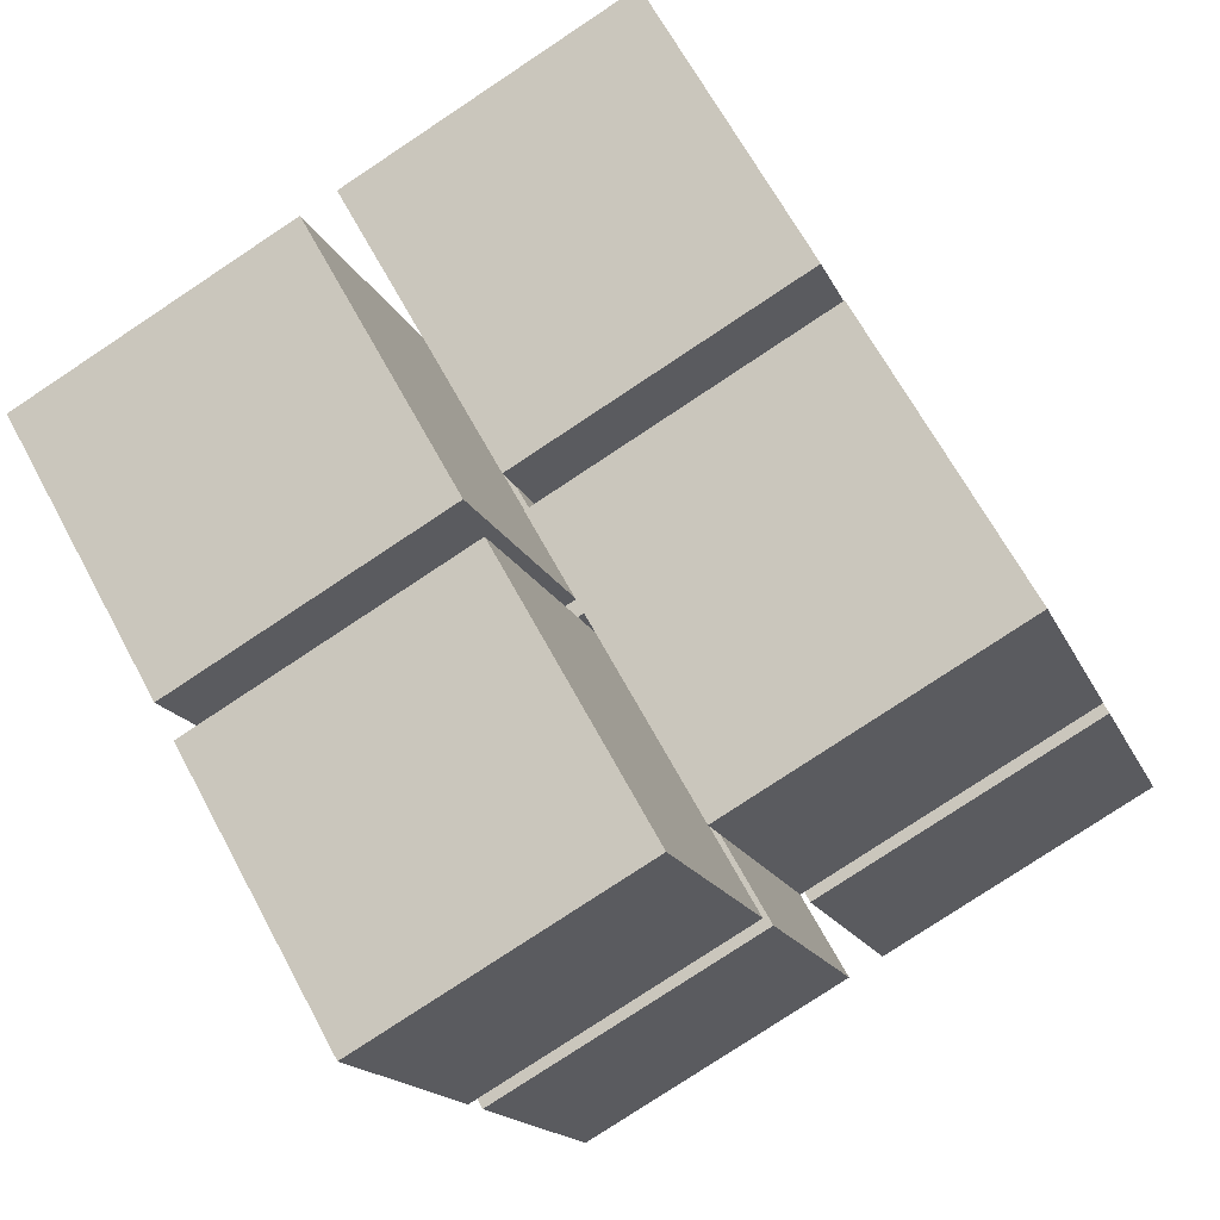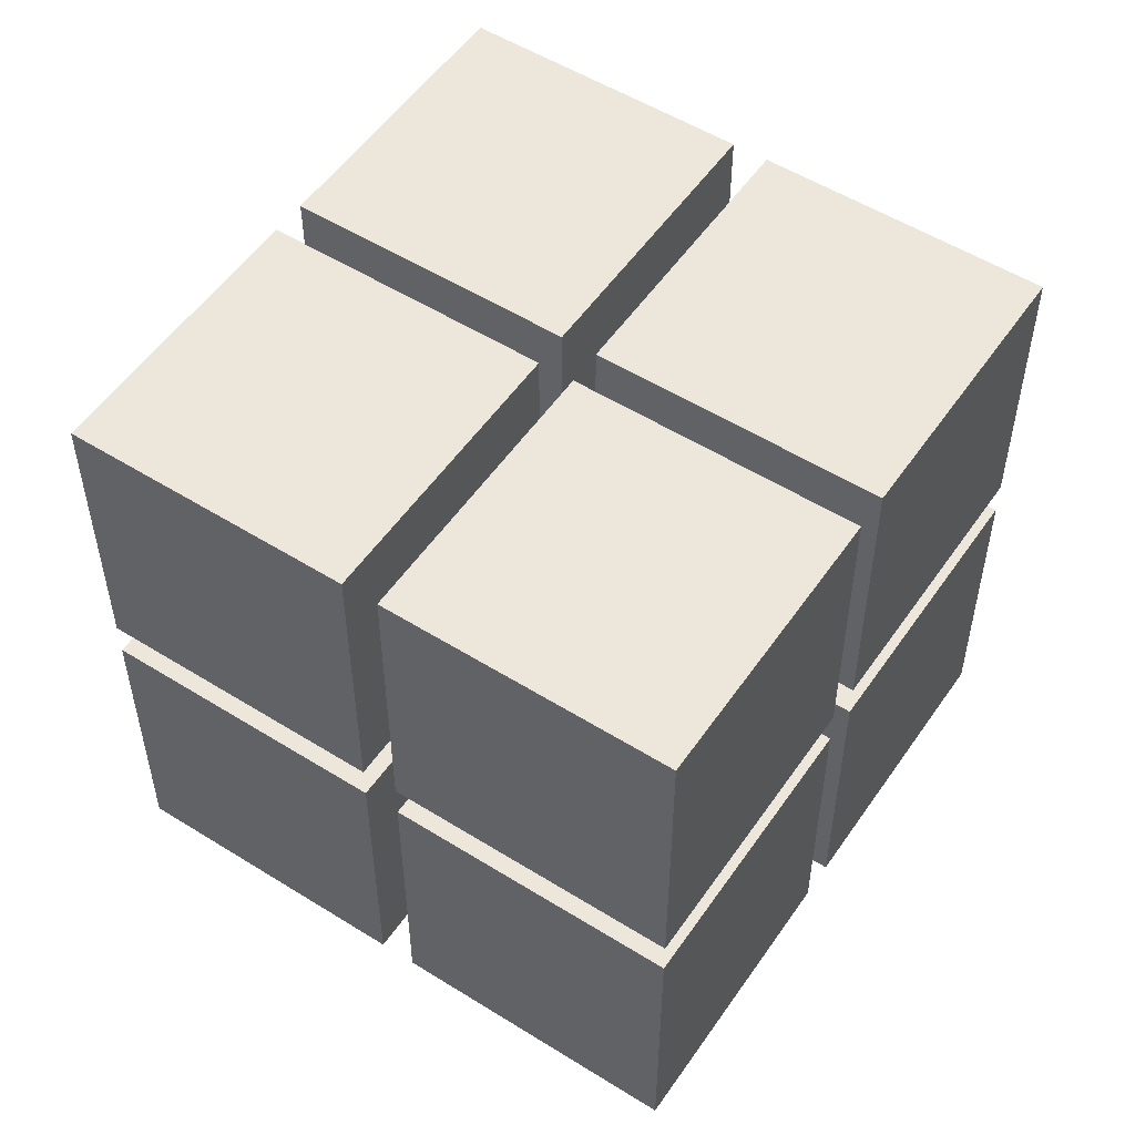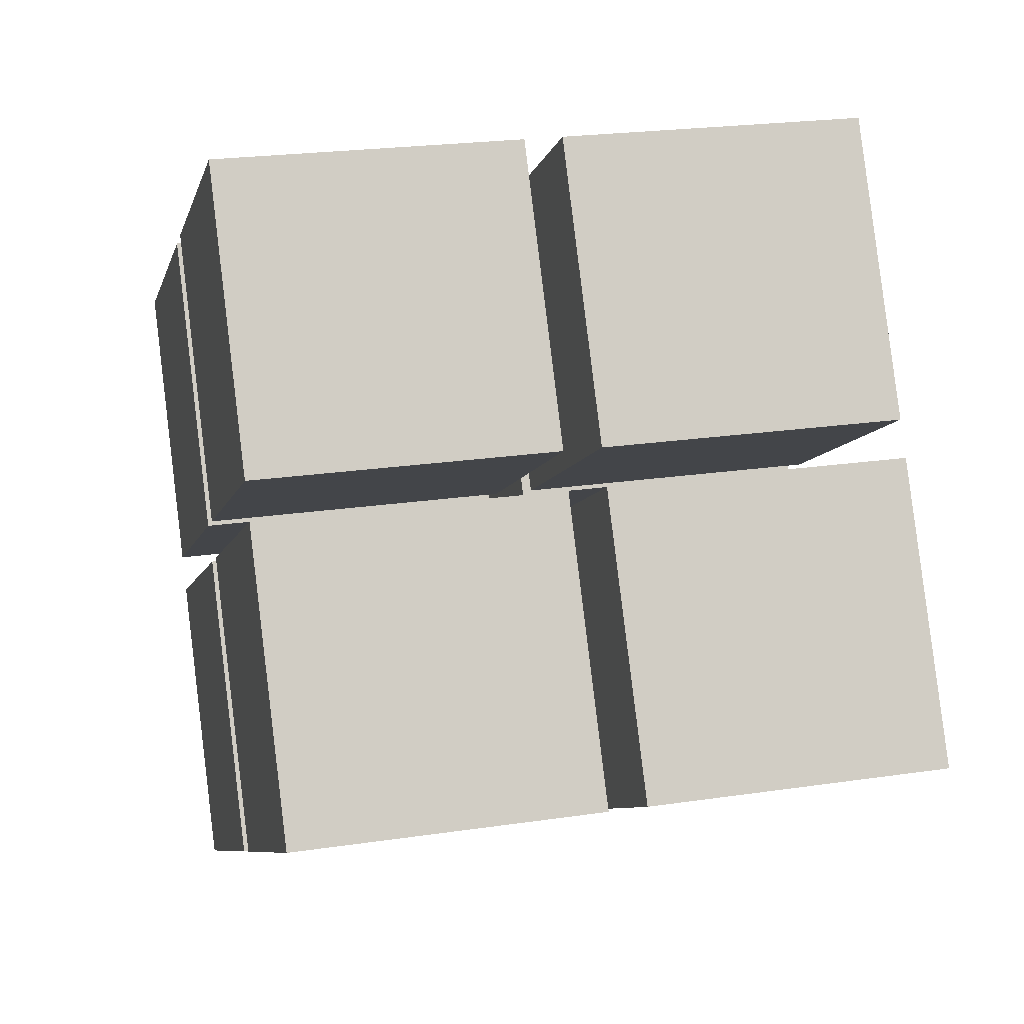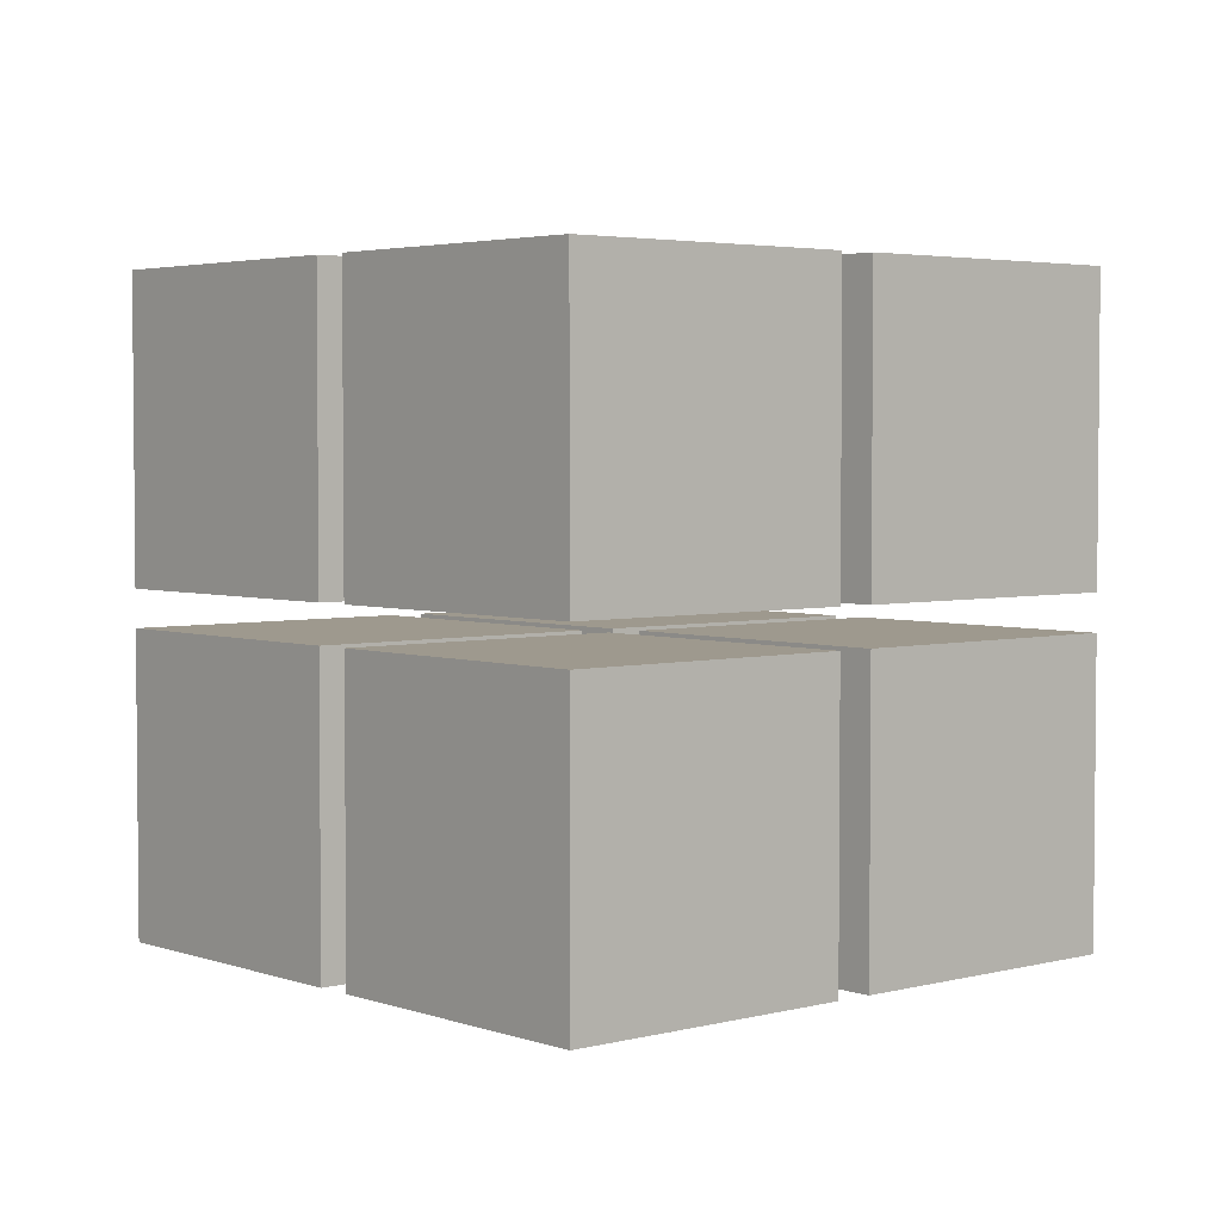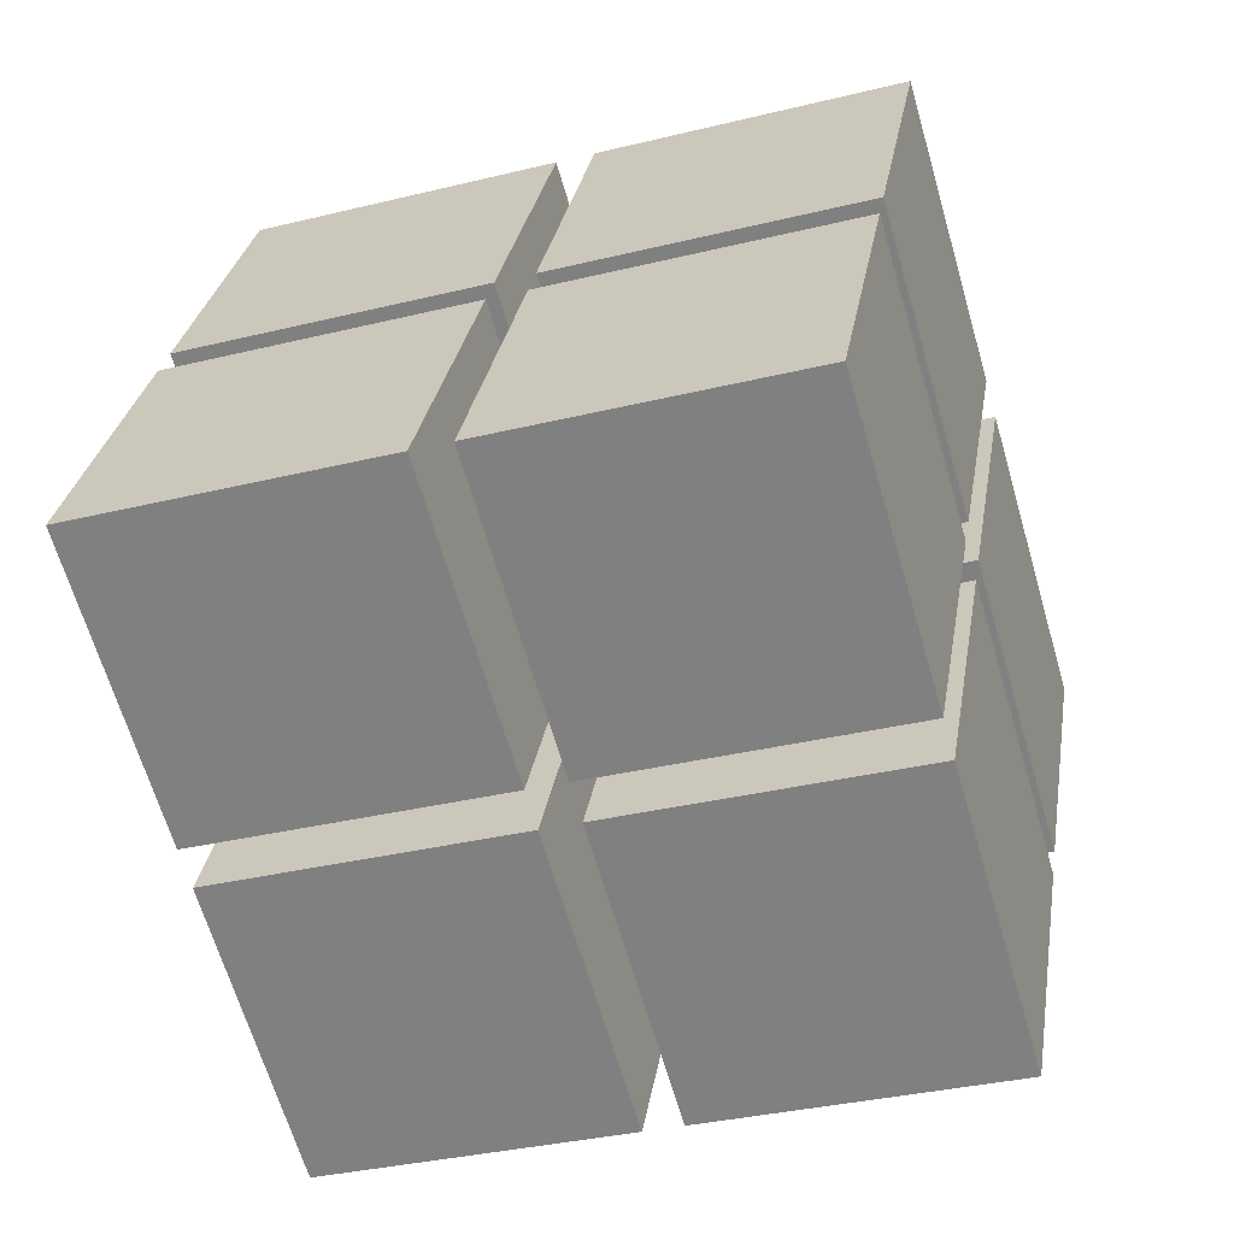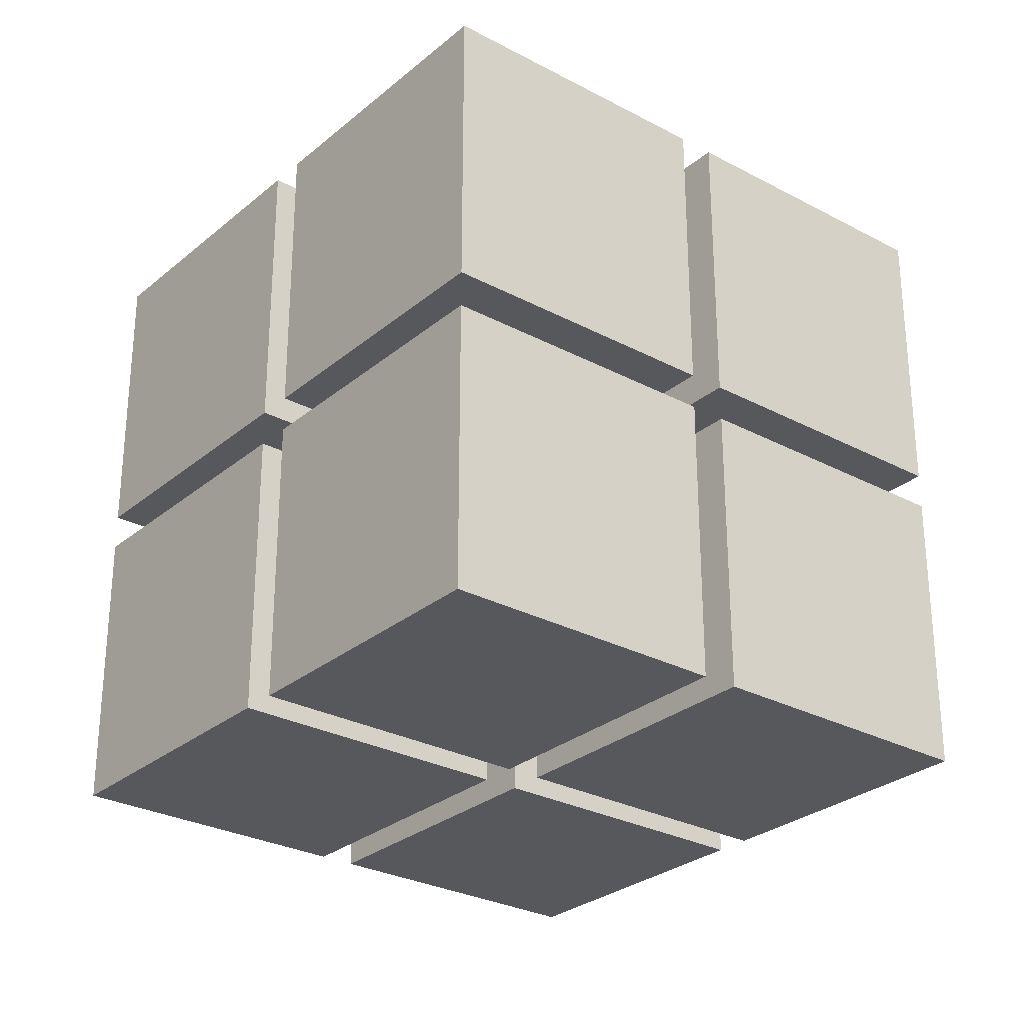
<metadata>
{"format":"obj","ext":"obj","renderer":"f3d","projection":"perspective","resolution":1024,"background":"white","views":[{"elev":-15.8,"azim":-163.2,"up":"+Y"},{"elev":53.4,"azim":-85.7,"up":"+Z"},{"elev":22.8,"azim":-104.3,"up":"+Y"},{"elev":3.5,"azim":-160.4,"up":"+Z"},{"elev":-33.6,"azim":-71.4,"up":"+Y"},{"elev":-28.3,"azim":-158.3,"up":"+Z"}]}
</metadata>
<code>
o cube
v 0.7084 0.1743 0.5625
v 0.7084 0.1743 0.0625
v 0.4626 -0.2612 0.5625
v 0.4626 -0.2612 0.0625
v 0.273 0.4201 0.0625
v 0.273 0.4201 0.5625
v 0.02721 -0.01536 0.0625
v 0.02721 -0.01536 0.5625
f 4 7 5 2
f 3 4 2 1
f 8 3 1 6
f 7 8 6 5
f 6 1 2 5
f 7 4 3 8
o cube
v 0.4951 0.9406 0
v 0.4951 0.9406 -0.5
v 0.2493 0.5052 0
v 0.2493 0.5052 -0.5
v 0.05967 1.186 -0.5
v 0.05967 1.186 0
v -0.1861 0.751 -0.5
v -0.1861 0.751 0
f 12 15 13 10
f 11 12 10 9
f 16 11 9 14
f 15 16 14 13
f 14 9 10 13
f 15 12 11 16
o cube
v 0.4951 0.9406 0.5625
v 0.4951 0.9406 0.0625
v 0.2493 0.5052 0.5625
v 0.2493 0.5052 0.0625
v 0.05967 1.186 0.0625
v 0.05967 1.186 0.5625
v -0.1861 0.751 0.0625
v -0.1861 0.751 0.5625
f 20 23 21 18
f 19 20 18 17
f 24 19 17 22
f 23 24 22 21
f 22 17 18 21
f 23 20 19 24
o cube
v 0.2186 0.4508 0
v 0.2186 0.4508 -0.5
v -0.02721 0.01536 0
v -0.02721 0.01536 -0.5
v -0.2168 0.6966 -0.5
v -0.2168 0.6966 0
v -0.4626 0.2612 -0.5
v -0.4626 0.2612 0
f 28 31 29 26
f 27 28 26 25
f 32 27 25 30
f 31 32 30 29
f 30 25 26 29
f 31 28 27 32
o cube
v 0.2186 0.4508 0.5625
v 0.2186 0.4508 0.0625
v -0.02721 0.01536 0.5625
v -0.02721 0.01536 0.0625
v -0.2168 0.6966 0.0625
v -0.2168 0.6966 0.5625
v -0.4626 0.2612 0.0625
v -0.4626 0.2612 0.5625
f 36 39 37 34
f 35 36 34 33
f 40 35 33 38
f 39 40 38 37
f 38 33 34 37
f 39 36 35 40
o cube
v 0.9849 0.6641 0
v 0.9849 0.6641 -0.5
v 0.7391 0.2287 0
v 0.7391 0.2287 -0.5
v 0.5495 0.9099 -0.5
v 0.5495 0.9099 0
v 0.3037 0.4745 -0.5
v 0.3037 0.4745 0
f 44 47 45 42
f 43 44 42 41
f 48 43 41 46
f 47 48 46 45
f 46 41 42 45
f 47 44 43 48
o cube
v 0.9849 0.6641 0.5625
v 0.9849 0.6641 0.0625
v 0.7391 0.2287 0.5625
v 0.7391 0.2287 0.0625
v 0.5495 0.9099 0.0625
v 0.5495 0.9099 0.5625
v 0.3037 0.4745 0.0625
v 0.3037 0.4745 0.5625
f 52 55 53 50
f 51 52 50 49
f 56 51 49 54
f 55 56 54 53
f 54 49 50 53
f 55 52 51 56
o cube
v 0.7084 0.1743 0
v 0.7084 0.1743 -0.5
v 0.4626 -0.2612 0
v 0.4626 -0.2612 -0.5
v 0.273 0.4201 -0.5
v 0.273 0.4201 0
v 0.02721 -0.01536 -0.5
v 0.02721 -0.01536 0
f 60 63 61 58
f 59 60 58 57
f 64 59 57 62
f 63 64 62 61
f 62 57 58 61
f 63 60 59 64

</code>
